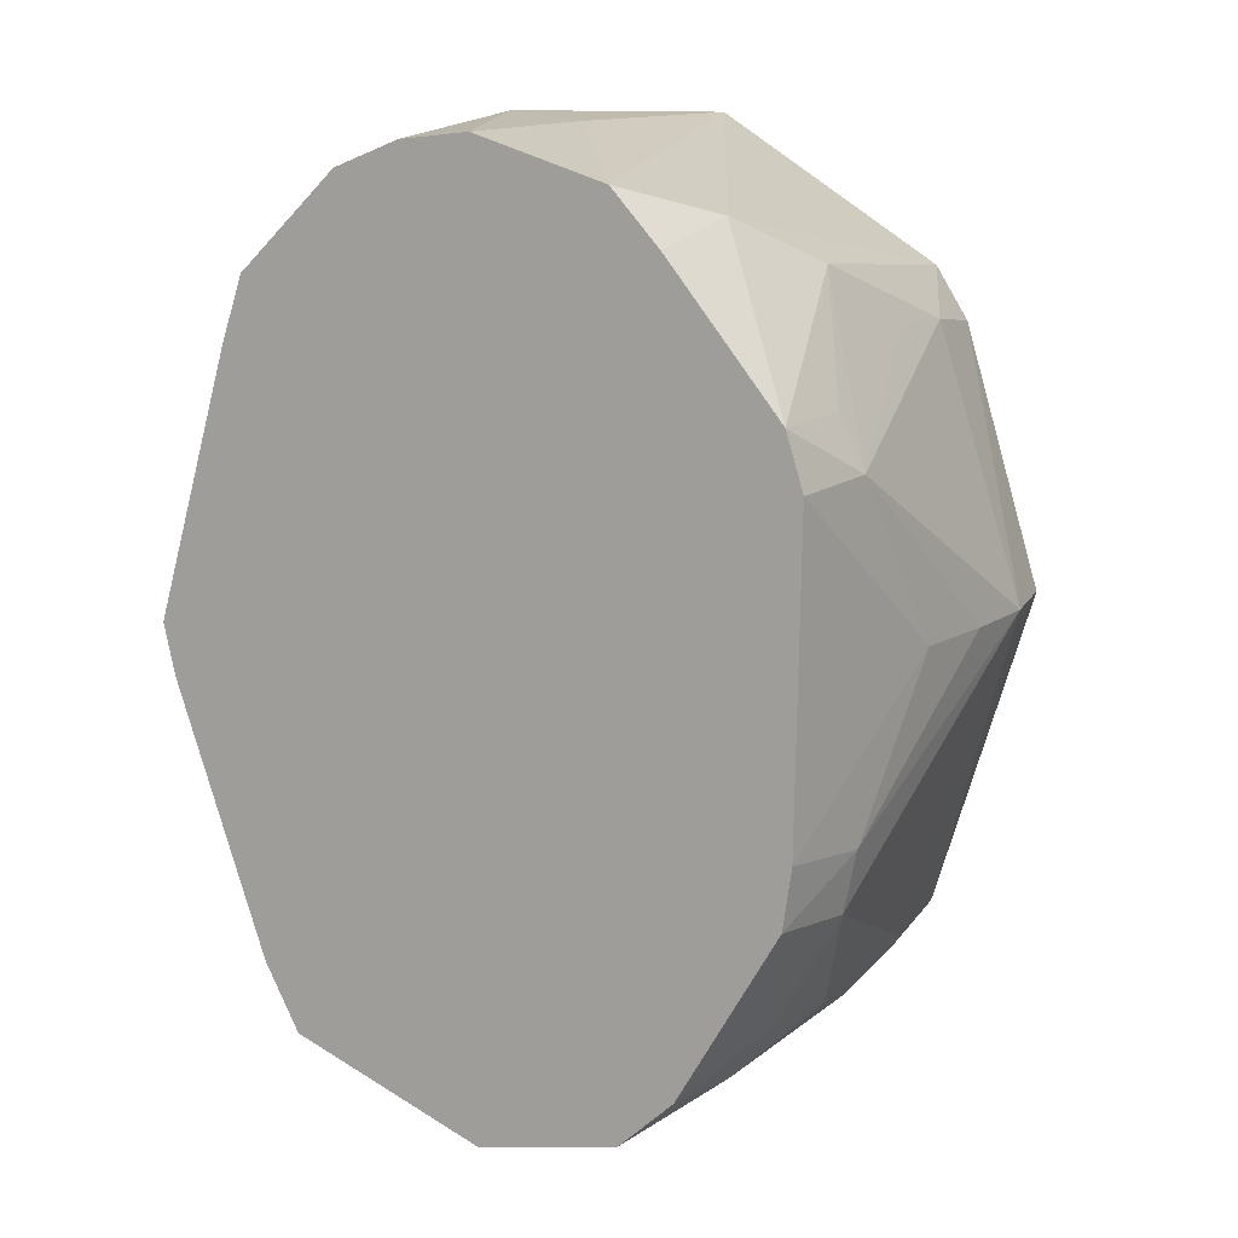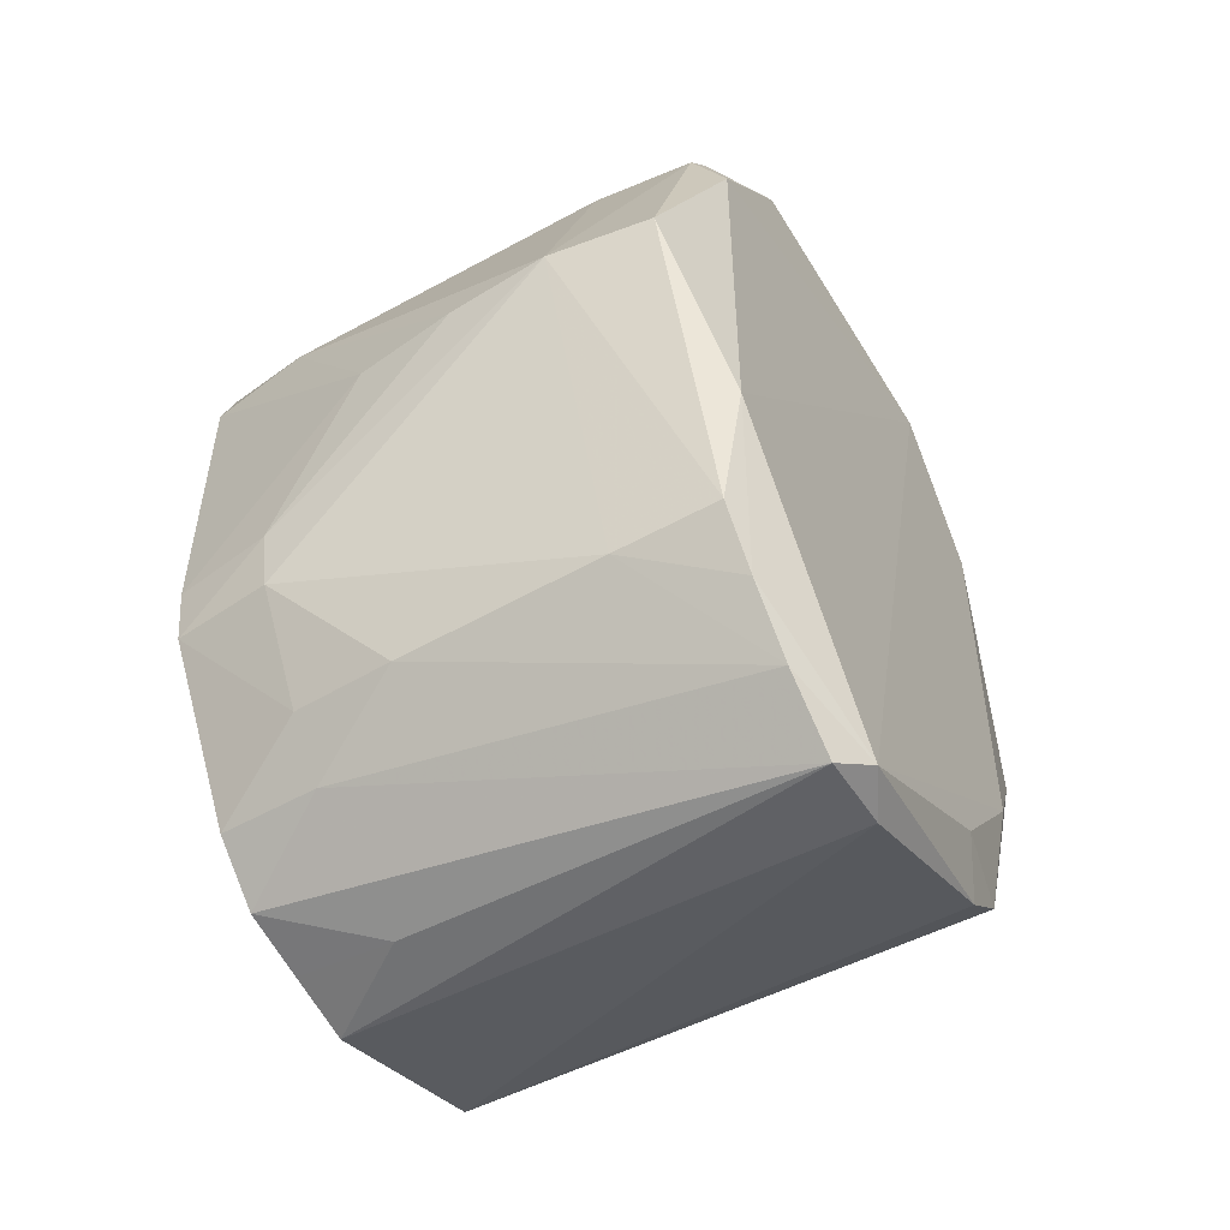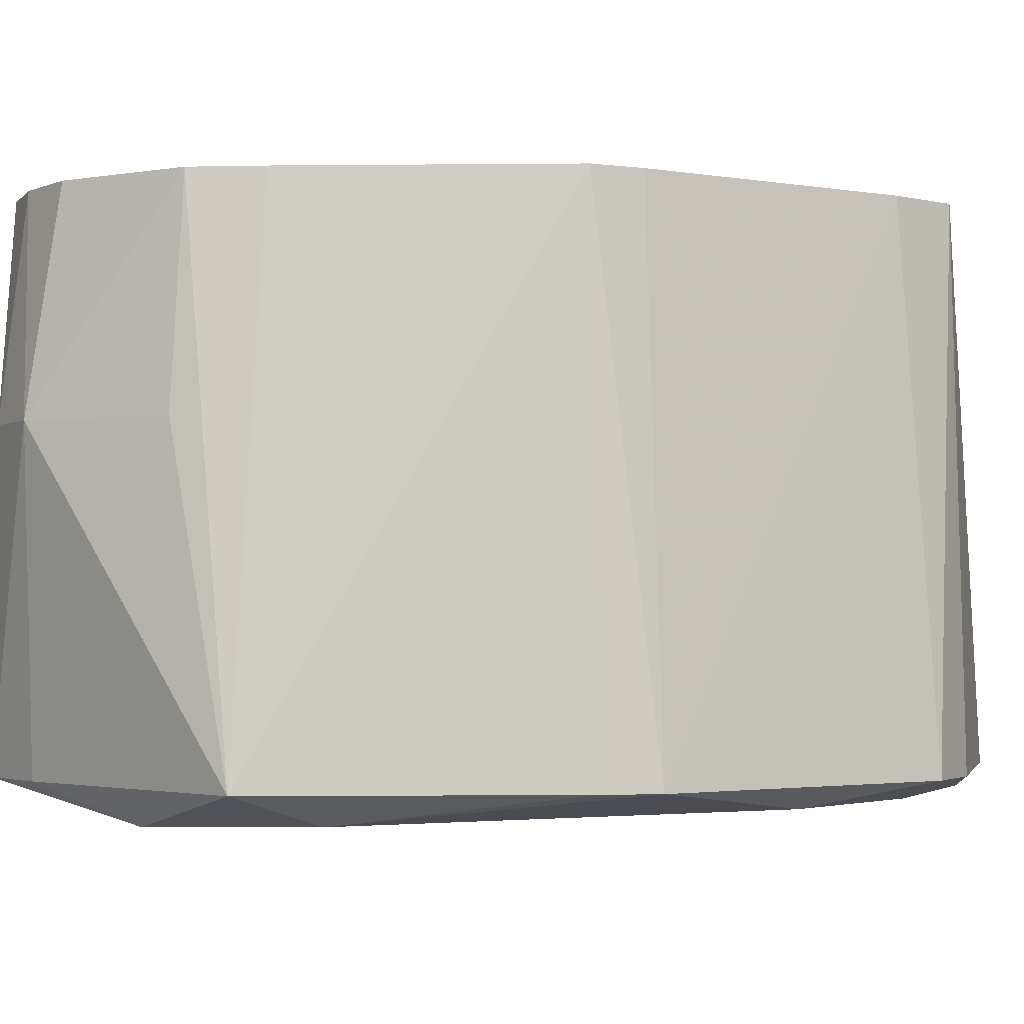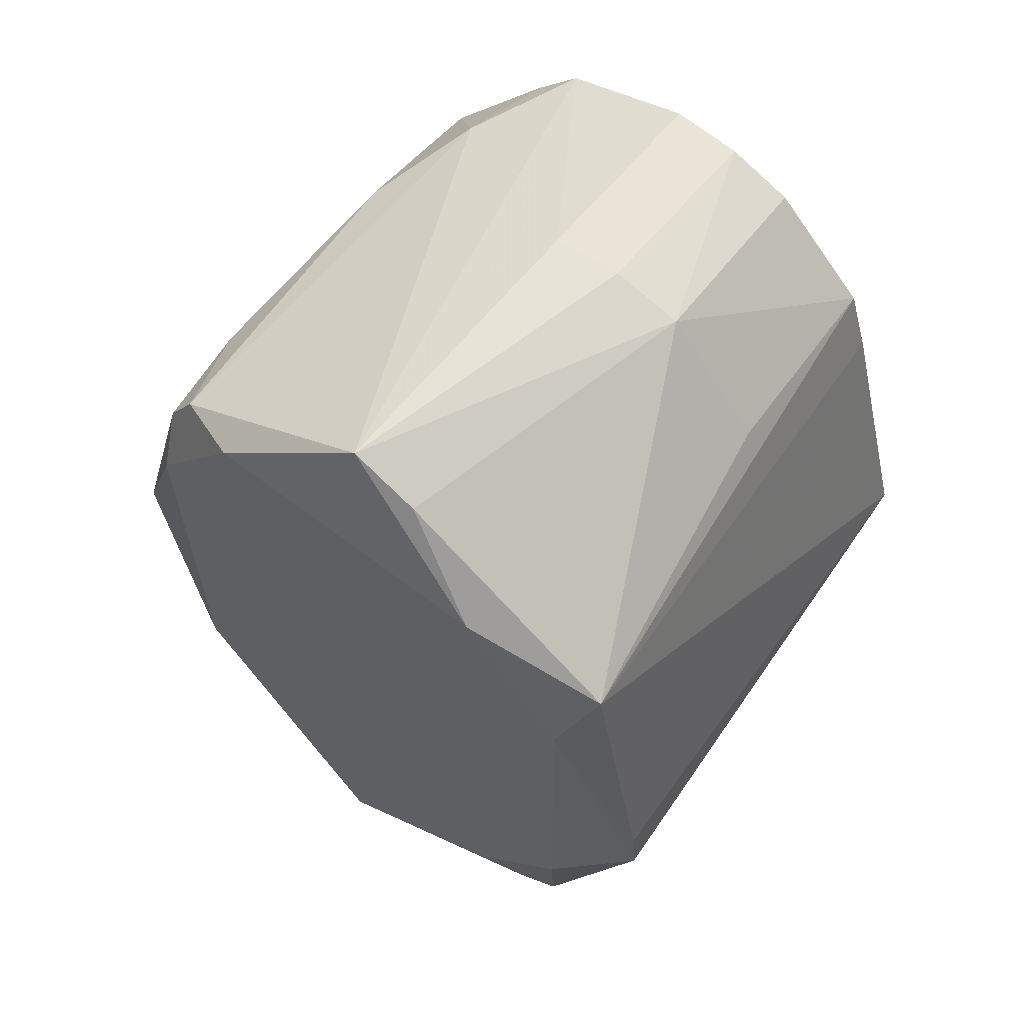
<metadata>
{"format":"obj","ext":"obj","renderer":"f3d","projection":"perspective","resolution":1024,"background":"white","views":[{"elev":10.6,"azim":26.6,"up":"+Y"},{"elev":-55.7,"azim":120.7,"up":"+Y"},{"elev":-2.0,"azim":-103.8,"up":"+Z"},{"elev":62.1,"azim":-142.2,"up":"+Y"}]}
</metadata>
<code>
v 0.07515 0.06506 -0.09904
v 0.07515 -0.05836 -0.09814
v -0.04697 0.1062 -0.09964
v 0.07515 0.06506 -0.09904
v 0.1015 0.00277 -0.08938
v 0.07515 -0.05836 -0.09814
v -0.1054 -0.0139 -0.08938
v -0.09848 0.00277 0.06477
v -0.1041 0.00277 -0.08938
v -0.1041 0.00277 -0.08938
v -0.09848 0.00277 0.06477
v -0.08736 0.08999 -0.08938
v -0.1054 -0.0139 -0.08938
v -0.1041 0.00277 -0.08938
v -0.0775 0.06506 -0.09808
v -0.0775 0.06506 -0.09808
v -0.08736 0.08999 -0.08938
v -0.04697 0.1062 -0.09964
v -0.0775 0.06506 -0.09808
v -0.1041 0.00277 -0.08938
v -0.08736 0.08999 -0.08938
v -0.04697 0.1062 -0.09964
v 0.07515 -0.05836 -0.09814
v 0.01409 -0.1406 -0.09689
v 0.01409 -0.1406 -0.09689
v -0.0775 0.06506 -0.09808
v -0.04697 0.1062 -0.09964
v -0.08736 0.08999 -0.08938
v -0.0727 0.1026 0.003111
v -0.0434 0.1359 0.003111
v -0.02207 0.1412 0.003111
v -0.000139 0.141 -0.08938
v -0.0434 0.1359 0.003111
v 0.07108 -0.09526 -0.08938
v 0.1015 0.00277 -0.08938
v 0.1066 0.00277 -0.05855
v 0.1066 0.00277 -0.05855
v 0.07285 -0.09769 -0.05855
v 0.07108 -0.09526 -0.08938
v 0.07515 -0.05836 -0.09814
v 0.1015 0.00277 -0.08938
v 0.07108 -0.09526 -0.08938
v 0.04462 0.1062 -0.09919
v 0.07515 0.06506 -0.09904
v -0.04697 0.1062 -0.09964
v -0.04697 0.1062 -0.09964
v -0.000139 0.141 -0.08938
v 0.04462 0.1062 -0.09919
v -0.02057 0.1317 -0.08938
v -0.000139 0.141 -0.08938
v -0.04697 0.1062 -0.09964
v -0.04697 0.1062 -0.09964
v -0.08736 0.08999 -0.08938
v -0.02057 0.1317 -0.08938
v -0.02057 0.1317 -0.08938
v -0.0434 0.1359 0.003111
v -0.000139 0.141 -0.08938
v -0.08736 0.08999 -0.08938
v -0.0434 0.1359 0.003111
v -0.02057 0.1317 -0.08938
v 0.01409 -0.1406 -0.09689
v 0.02326 -0.145 -0.08938
v -0.000139 -0.1422 -0.08938
v -0.000139 -0.1422 -0.08938
v 0.02326 -0.145 -0.08938
v -0.000139 -0.1326 0.06477
v -0.000139 -0.1326 0.06477
v -0.05727 -0.1094 0.06477
v -0.000139 -0.1422 -0.08938
v -0.1054 -0.0139 -0.08938
v -0.0775 0.06506 -0.09808
v -0.0775 -0.05836 -0.09583
v -0.04697 -0.0995 -0.09586
v -0.07412 -0.09906 -0.08938
v -0.0775 -0.05836 -0.09583
v -0.0775 -0.05836 -0.09583
v 0.01409 -0.1406 -0.09689
v -0.04697 -0.0995 -0.09586
v -0.0775 0.06506 -0.09808
v 0.01409 -0.1406 -0.09689
v -0.0775 -0.05836 -0.09583
v 0.05841 -0.1121 -0.08938
v 0.01409 -0.1406 -0.09689
v 0.07515 -0.05836 -0.09814
v 0.07515 -0.05836 -0.09814
v 0.07108 -0.09526 -0.08938
v 0.05841 -0.1121 -0.08938
v 0.05841 -0.1121 -0.08938
v 0.07108 -0.09526 -0.08938
v 0.07285 -0.09769 -0.05855
v 0.1015 0.01887 -0.05855
v 0.09525 0.05138 0.03394
v 0.1066 0.00277 -0.05855
v 0.0915 0.04946 0.06477
v 0.09525 0.05138 0.03394
v 0.08648 0.0657 0.06477
v 0.0915 0.04946 0.06477
v 0.102 0.00277 0.003111
v 0.09525 0.05138 0.03394
v -0.000139 -0.1326 0.06477
v 0.02326 -0.145 -0.08938
v 0.02151 -0.1339 0.03394
v 0.02326 -0.145 -0.08938
v 0.04133 -0.1248 0.06477
v 0.02151 -0.1339 0.03394
v 0.09107 -0.0635 0.03394
v 0.07285 -0.09769 -0.05855
v 0.1066 0.00277 -0.05855
v 0.09107 -0.0635 0.03394
v 0.07395 -0.09921 0.003111
v 0.07285 -0.09769 -0.05855
v 0.07515 0.06506 -0.09904
v 0.04462 0.1062 -0.09919
v 0.06834 0.09703 -0.08938
v 0.06834 0.09703 -0.08938
v 0.04462 0.1062 -0.09919
v -0.000139 0.141 -0.08938
v -0.000139 0.1383 0.003111
v -0.000139 0.1356 0.06477
v 0.03891 0.123 0.06477
v 0.03891 0.123 0.06477
v -0.000139 0.141 -0.08938
v -0.000139 0.1383 0.003111
v -0.000139 0.1383 0.003111
v -0.000139 0.141 -0.08938
v -0.02207 0.1412 0.003111
v -0.02207 0.1412 0.003111
v -0.000139 0.1356 0.06477
v -0.000139 0.1383 0.003111
v -0.02207 0.1412 0.003111
v -0.0434 0.1359 0.003111
v -0.02088 0.1337 0.06477
v -0.02088 0.1337 0.06477
v -0.000139 0.1356 0.06477
v -0.02207 0.1412 0.003111
v 0.05692 0.1148 0.03394
v -0.000139 0.141 -0.08938
v 0.03891 0.123 0.06477
v 0.05692 0.1148 0.03394
v 0.06834 0.09703 -0.08938
v -0.000139 0.141 -0.08938
v 0.01409 -0.1406 -0.09689
v -0.000139 -0.1422 -0.08938
v -0.05897 -0.1127 -0.08938
v -0.04697 -0.0995 -0.09586
v 0.01409 -0.1406 -0.09689
v -0.05897 -0.1127 -0.08938
v -0.05897 -0.1127 -0.08938
v -0.07412 -0.09906 -0.08938
v -0.04697 -0.0995 -0.09586
v -0.05897 -0.1127 -0.08938
v -0.05727 -0.1094 0.06477
v -0.07412 -0.09906 -0.08938
v -0.05897 -0.1127 -0.08938
v -0.000139 -0.1422 -0.08938
v -0.05727 -0.1094 0.06477
v -0.07412 -0.09906 -0.08938
v -0.05727 -0.1094 0.06477
v -0.06756 -0.09002 0.06477
v -0.1054 -0.0139 -0.08938
v -0.0775 -0.05836 -0.09583
v -0.09965 -0.02956 -0.08938
v -0.09965 -0.02956 -0.08938
v -0.06756 -0.09002 0.06477
v -0.1054 -0.0139 -0.08938
v 0.04292 -0.1298 -0.08938
v 0.02326 -0.145 -0.08938
v 0.01409 -0.1406 -0.09689
v 0.01409 -0.1406 -0.09689
v 0.05841 -0.1121 -0.08938
v 0.04292 -0.1298 -0.08938
v 0.07285 -0.09769 -0.05855
v 0.07395 -0.09921 0.003111
v 0.04292 -0.1298 -0.08938
v 0.04292 -0.1298 -0.08938
v 0.05841 -0.1121 -0.08938
v 0.07285 -0.09769 -0.05855
v 0.1066 0.00277 -0.05855
v 0.09525 0.05138 0.03394
v 0.1053 0.00277 -0.02772
v 0.09525 0.05138 0.03394
v 0.102 0.00277 0.003111
v 0.1053 0.00277 -0.02772
v 0.102 0.00277 0.003111
v 0.0915 0.04946 0.06477
v 0.08969 -0.043 0.06477
v -0.000139 -0.1326 0.06477
v 0.02151 -0.1339 0.03394
v 0.02069 -0.1287 0.06477
v 0.02069 -0.1287 0.06477
v 0.02151 -0.1339 0.03394
v 0.04133 -0.1248 0.06477
v 0.05907 -0.1134 0.03394
v 0.05746 -0.1103 0.06477
v 0.04133 -0.1248 0.06477
v 0.05907 -0.1134 0.03394
v 0.04292 -0.1298 -0.08938
v 0.07395 -0.09921 0.003111
v 0.05907 -0.1134 0.03394
v 0.04133 -0.1248 0.06477
v 0.02326 -0.145 -0.08938
v 0.02326 -0.145 -0.08938
v 0.04292 -0.1298 -0.08938
v 0.05907 -0.1134 0.03394
v 0.08708 -0.0606 0.06477
v 0.05746 -0.1103 0.06477
v 0.07207 -0.09661 0.03394
v 0.07207 -0.09661 0.03394
v 0.05907 -0.1134 0.03394
v 0.07395 -0.09921 0.003111
v 0.05746 -0.1103 0.06477
v 0.05907 -0.1134 0.03394
v 0.07207 -0.09661 0.03394
v 0.08648 0.0657 0.06477
v 0.05692 0.1148 0.03394
v 0.05312 0.1073 0.06477
v 0.05312 0.1073 0.06477
v 0.05692 0.1148 0.03394
v 0.03891 0.123 0.06477
v 0.07174 0.1017 0.003111
v 0.05692 0.1148 0.03394
v 0.08648 0.0657 0.06477
v 0.06834 0.09703 -0.08938
v 0.05692 0.1148 0.03394
v 0.07174 0.1017 0.003111
v 0.09525 0.05138 0.03394
v 0.08069 0.0836 -0.02772
v 0.07174 0.1017 0.003111
v 0.08082 0.08373 -0.05855
v 0.08069 0.0836 -0.02772
v 0.09525 0.05138 0.03394
v 0.06834 0.09703 -0.08938
v 0.07174 0.1017 0.003111
v 0.08082 0.08373 -0.05855
v 0.08082 0.08373 -0.05855
v 0.07174 0.1017 0.003111
v 0.08069 0.0836 -0.02772
v -0.09495 -0.01225 0.06477
v -0.09848 0.00277 0.06477
v -0.1054 -0.0139 -0.08938
v -0.1054 -0.0139 -0.08938
v -0.06756 -0.09002 0.06477
v -0.09495 -0.01225 0.06477
v -0.0816 -0.07869 -0.08938
v -0.0775 -0.05836 -0.09583
v -0.07412 -0.09906 -0.08938
v -0.07412 -0.09906 -0.08938
v -0.06756 -0.09002 0.06477
v -0.0816 -0.07869 -0.08938
v 0.09483 -0.04562 0.03394
v 0.08969 -0.043 0.06477
v 0.08708 -0.0606 0.06477
v 0.08708 -0.0606 0.06477
v 0.09107 -0.0635 0.03394
v 0.09483 -0.04562 0.03394
v 0.102 0.00277 0.003111
v 0.08969 -0.043 0.06477
v 0.09483 -0.04562 0.03394
v 0.09483 -0.04562 0.03394
v 0.1053 0.00277 -0.02772
v 0.102 0.00277 0.003111
v 0.09483 -0.04562 0.03394
v 0.09107 -0.0635 0.03394
v 0.1066 0.00277 -0.05855
v 0.1066 0.00277 -0.05855
v 0.1053 0.00277 -0.02772
v 0.09483 -0.04562 0.03394
v 0.08198 -0.07935 0.03394
v 0.09107 -0.0635 0.03394
v 0.08708 -0.0606 0.06477
v 0.08708 -0.0606 0.06477
v 0.07207 -0.09661 0.03394
v 0.08198 -0.07935 0.03394
v 0.07395 -0.09921 0.003111
v 0.09107 -0.0635 0.03394
v 0.08198 -0.07935 0.03394
v 0.08198 -0.07935 0.03394
v 0.07207 -0.09661 0.03394
v 0.07395 -0.09921 0.003111
v -0.08736 0.08999 -0.08938
v -0.09848 0.00277 0.06477
v -0.07649 0.07913 0.06477
v 0.08648 0.0657 0.06477
v 0.09525 0.05138 0.03394
v 0.08786 0.0667 0.03394
v 0.08786 0.0667 0.03394
v 0.07174 0.1017 0.003111
v 0.08648 0.0657 0.06477
v 0.09525 0.05138 0.03394
v 0.07174 0.1017 0.003111
v 0.08786 0.0667 0.03394
v 0.09525 0.05138 0.03394
v 0.1015 0.01887 -0.05855
v 0.08655 0.06576 -0.05855
v 0.08655 0.06576 -0.05855
v 0.08082 0.08373 -0.05855
v 0.09525 0.05138 0.03394
v -0.08806 -0.06111 -0.08938
v -0.09965 -0.02956 -0.08938
v -0.0775 -0.05836 -0.09583
v -0.0775 -0.05836 -0.09583
v -0.0816 -0.07869 -0.08938
v -0.08806 -0.06111 -0.08938
v -0.06756 -0.09002 0.06477
v -0.09965 -0.02956 -0.08938
v -0.08806 -0.06111 -0.08938
v -0.08806 -0.06111 -0.08938
v -0.0816 -0.07869 -0.08938
v -0.06756 -0.09002 0.06477
v 0.08082 0.08373 -0.05855
v 0.08655 0.06576 -0.05855
v 0.07822 0.08113 -0.08938
v 0.06834 0.09703 -0.08938
v 0.08082 0.08373 -0.05855
v 0.07822 0.08113 -0.08938
v 0.07822 0.08113 -0.08938
v 0.08655 0.06576 -0.05855
v 0.1015 0.01887 -0.05855
v 0.07515 0.06506 -0.09904
v 0.06834 0.09703 -0.08938
v 0.07822 0.08113 -0.08938
v 0.07822 0.08113 -0.08938
v 0.1015 0.01887 -0.05855
v 0.1066 0.00277 -0.05855
v 0.1015 0.00277 -0.08938
v 0.07515 0.06506 -0.09904
v 0.07822 0.08113 -0.08938
v 0.1066 0.00277 -0.05855
v 0.1015 0.00277 -0.08938
v 0.07822 0.08113 -0.08938
v -0.04032 0.1264 0.06477
v 0.05746 -0.1103 0.06477
v 0.08708 -0.0606 0.06477
v -0.04032 0.1264 0.06477
v -0.05571 0.1118 0.06477
v 0.05746 -0.1103 0.06477
v 0.08708 -0.0606 0.06477
v 0.08969 -0.043 0.06477
v -0.04032 0.1264 0.06477
v -0.04032 0.1264 0.06477
v 0.08969 -0.043 0.06477
v 0.0915 0.04946 0.06477
v -0.04032 0.1264 0.06477
v 0.0915 0.04946 0.06477
v 0.08648 0.0657 0.06477
v 0.08648 0.0657 0.06477
v 0.05312 0.1073 0.06477
v -0.04032 0.1264 0.06477
v -0.04032 0.1264 0.06477
v 0.05312 0.1073 0.06477
v 0.03891 0.123 0.06477
v 0.03891 0.123 0.06477
v -0.000139 0.1356 0.06477
v -0.04032 0.1264 0.06477
v -0.000139 0.1356 0.06477
v -0.02088 0.1337 0.06477
v -0.04032 0.1264 0.06477
v -0.04032 0.1264 0.06477
v -0.02088 0.1337 0.06477
v -0.0434 0.1359 0.003111
v -0.06988 0.09876 0.06477
v -0.07649 0.07913 0.06477
v -0.09848 0.00277 0.06477
v -0.09848 0.00277 0.06477
v -0.09495 -0.01225 0.06477
v -0.06988 0.09876 0.06477
v -0.06988 0.09876 0.06477
v -0.09495 -0.01225 0.06477
v -0.06756 -0.09002 0.06477
v -0.06988 0.09876 0.06477
v -0.06756 -0.09002 0.06477
v -0.05727 -0.1094 0.06477
v -0.06988 0.09876 0.06477
v -0.0434 0.1359 0.003111
v -0.0727 0.1026 0.003111
v -0.06988 0.09876 0.06477
v -0.0727 0.1026 0.003111
v -0.08736 0.08999 -0.08938
v -0.08736 0.08999 -0.08938
v -0.07649 0.07913 0.06477
v -0.06988 0.09876 0.06477
v -0.06988 0.09876 0.06477
v -0.04032 0.1264 0.06477
v -0.0434 0.1359 0.003111
v -0.05571 0.1118 0.06477
v -0.04032 0.1264 0.06477
v -0.06988 0.09876 0.06477
v -0.06988 0.09876 0.06477
v -0.05727 -0.1094 0.06477
v -0.000139 -0.1326 0.06477
v -0.000139 -0.1326 0.06477
v 0.02069 -0.1287 0.06477
v -0.06988 0.09876 0.06477
v -0.06988 0.09876 0.06477
v 0.02069 -0.1287 0.06477
v 0.04133 -0.1248 0.06477
v 0.04133 -0.1248 0.06477
v 0.05746 -0.1103 0.06477
v -0.06988 0.09876 0.06477
v 0.05746 -0.1103 0.06477
v -0.05571 0.1118 0.06477
v -0.06988 0.09876 0.06477
f 1 2 3
f 4 5 6
f 7 8 9
f 10 11 12
f 13 14 15
f 16 17 18
f 19 20 21
f 22 23 24
f 25 26 27
f 28 29 30
f 31 32 33
f 34 35 36
f 37 38 39
f 40 41 42
f 43 44 45
f 46 47 48
f 49 50 51
f 52 53 54
f 55 56 57
f 58 59 60
f 61 62 63
f 64 65 66
f 67 68 69
f 70 71 72
f 73 74 75
f 76 77 78
f 79 80 81
f 82 83 84
f 85 86 87
f 88 89 90
f 91 92 93
f 94 95 96
f 97 98 99
f 100 101 102
f 103 104 105
f 106 107 108
f 109 110 111
f 112 113 114
f 115 116 117
f 118 119 120
f 121 122 123
f 124 125 126
f 127 128 129
f 130 131 132
f 133 134 135
f 136 137 138
f 139 140 141
f 142 143 144
f 145 146 147
f 148 149 150
f 151 152 153
f 154 155 156
f 157 158 159
f 160 161 162
f 163 164 165
f 166 167 168
f 169 170 171
f 172 173 174
f 175 176 177
f 178 179 180
f 181 182 183
f 184 185 186
f 187 188 189
f 190 191 192
f 193 194 195
f 196 197 198
f 199 200 201
f 202 203 204
f 205 206 207
f 208 209 210
f 211 212 213
f 214 215 216
f 217 218 219
f 220 221 222
f 223 224 225
f 226 227 228
f 229 230 231
f 232 233 234
f 235 236 237
f 238 239 240
f 241 242 243
f 244 245 246
f 247 248 249
f 250 251 252
f 253 254 255
f 256 257 258
f 259 260 261
f 262 263 264
f 265 266 267
f 268 269 270
f 271 272 273
f 274 275 276
f 277 278 279
f 280 281 282
f 283 284 285
f 286 287 288
f 289 290 291
f 292 293 294
f 295 296 297
f 298 299 300
f 301 302 303
f 304 305 306
f 307 308 309
f 310 311 312
f 313 314 315
f 316 317 318
f 319 320 321
f 322 323 324
f 325 326 327
f 328 329 330
f 331 332 333
f 334 335 336
f 337 338 339
f 340 341 342
f 343 344 345
f 346 347 348
f 349 350 351
f 352 353 354
f 355 356 357
f 358 359 360
f 361 362 363
f 364 365 366
f 367 368 369
f 370 371 372
f 373 374 375
f 376 377 378
f 379 380 381
f 382 383 384
f 385 386 387
f 388 389 390
f 391 392 393
f 394 395 396
f 397 398 399
f 400 401 402

</code>
